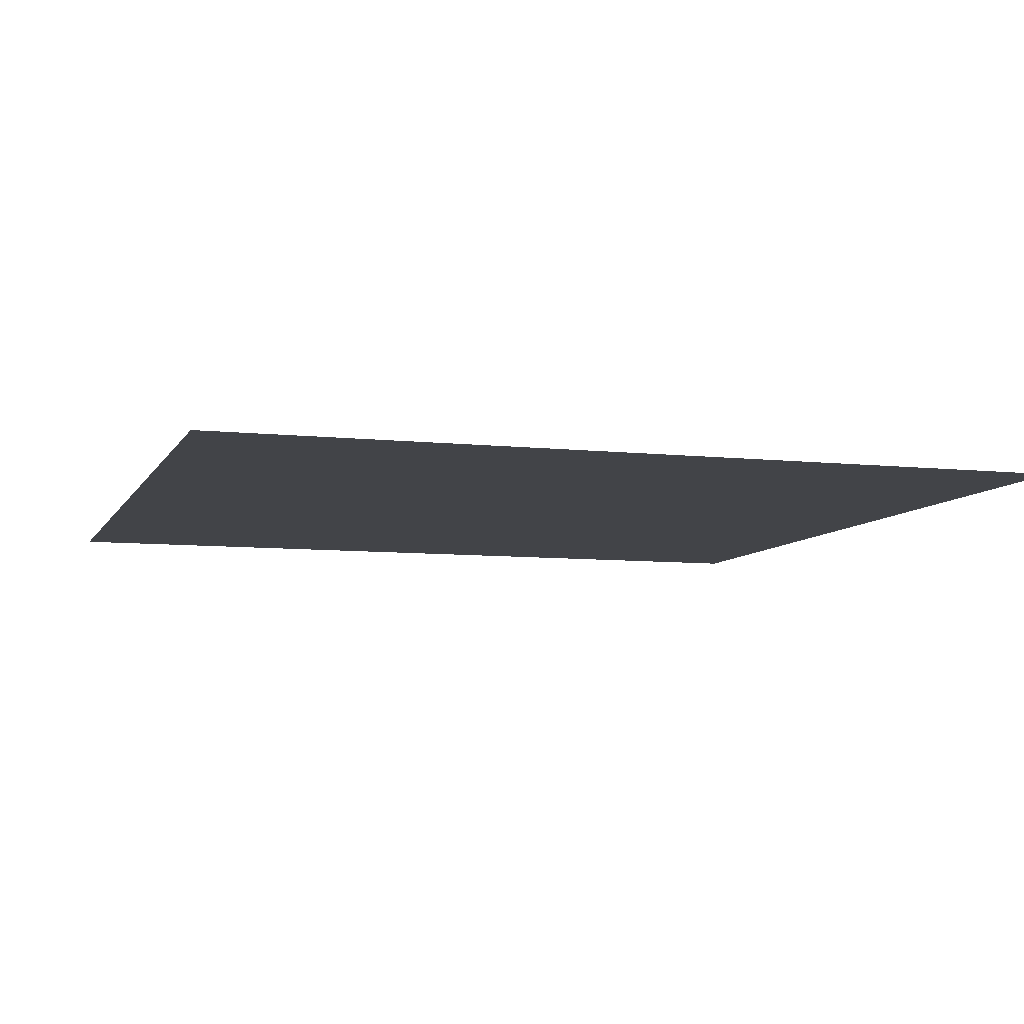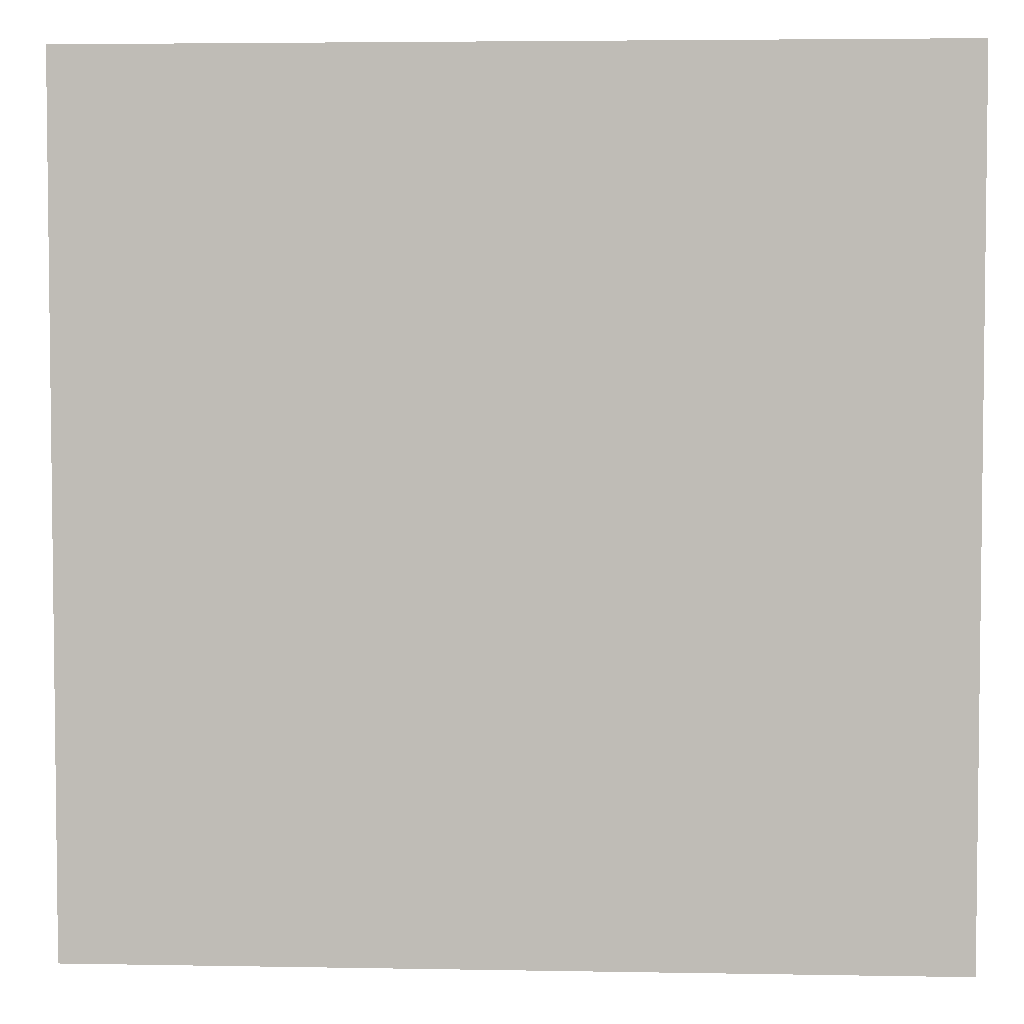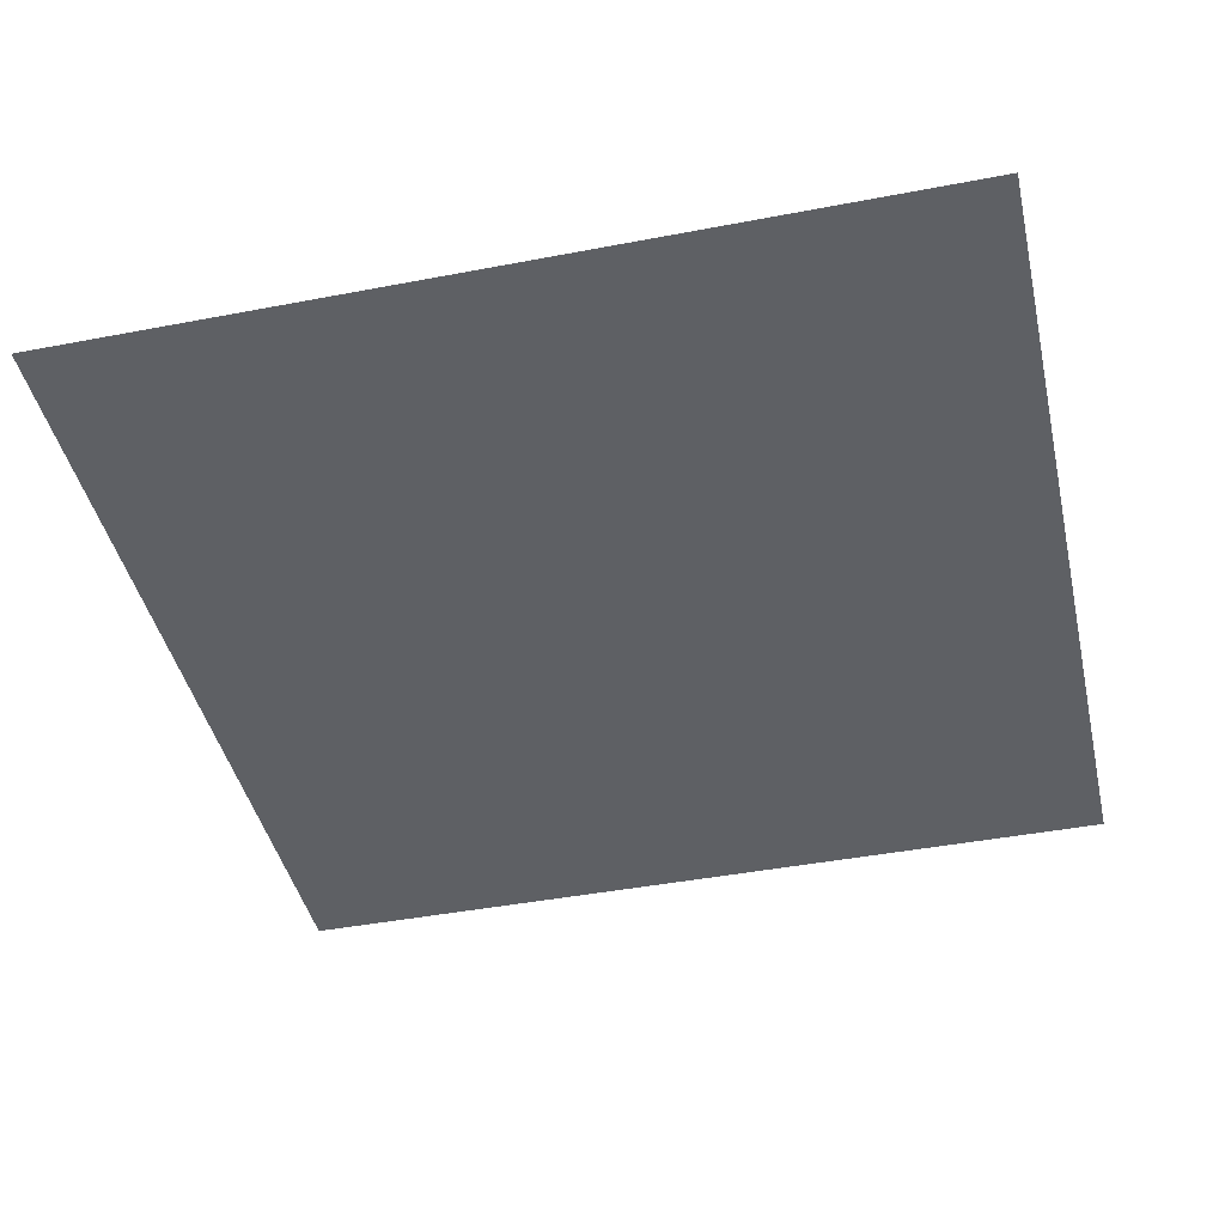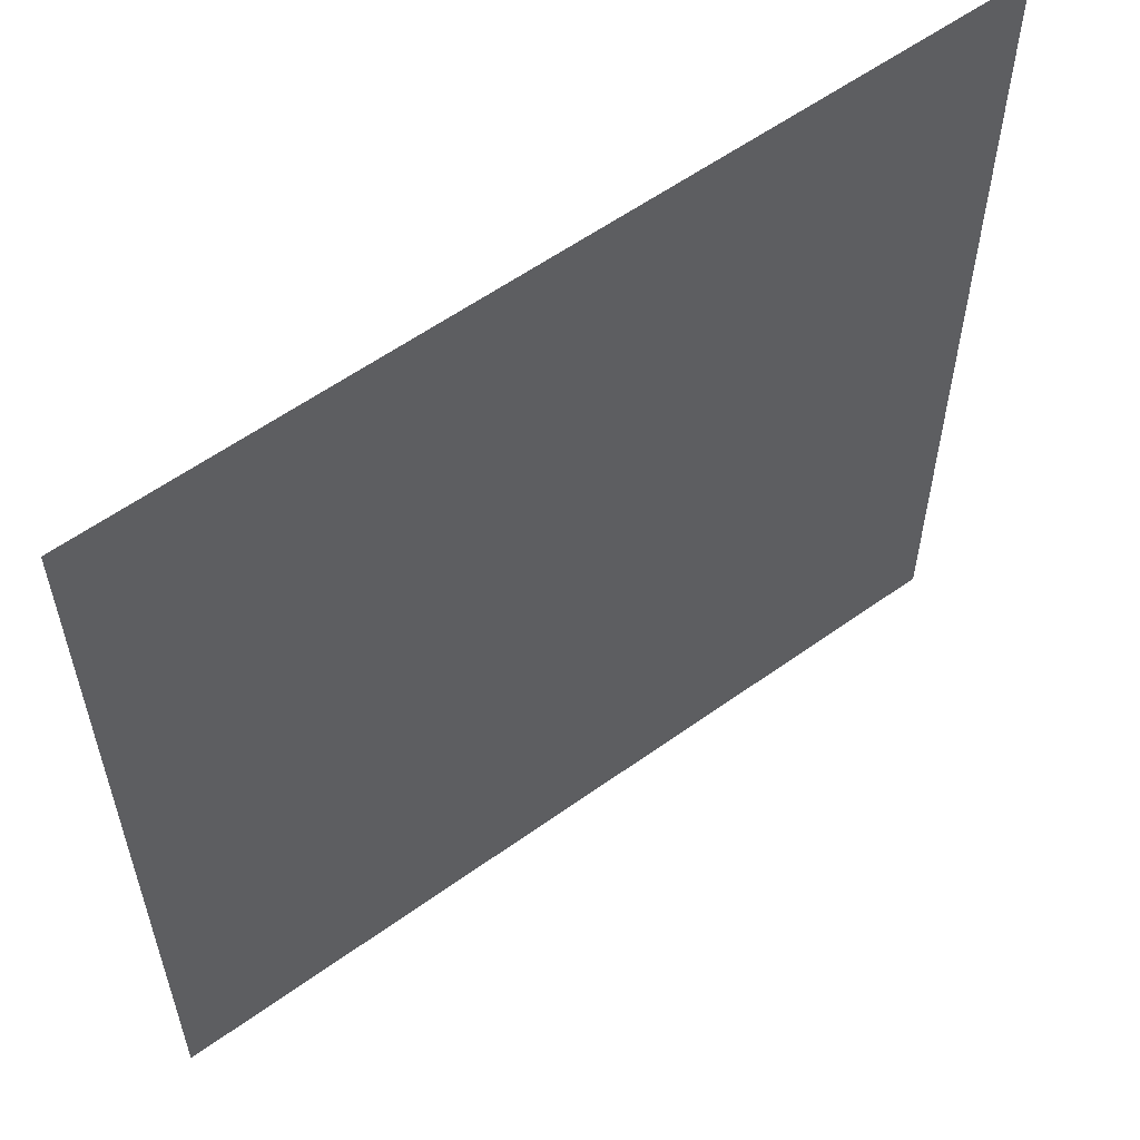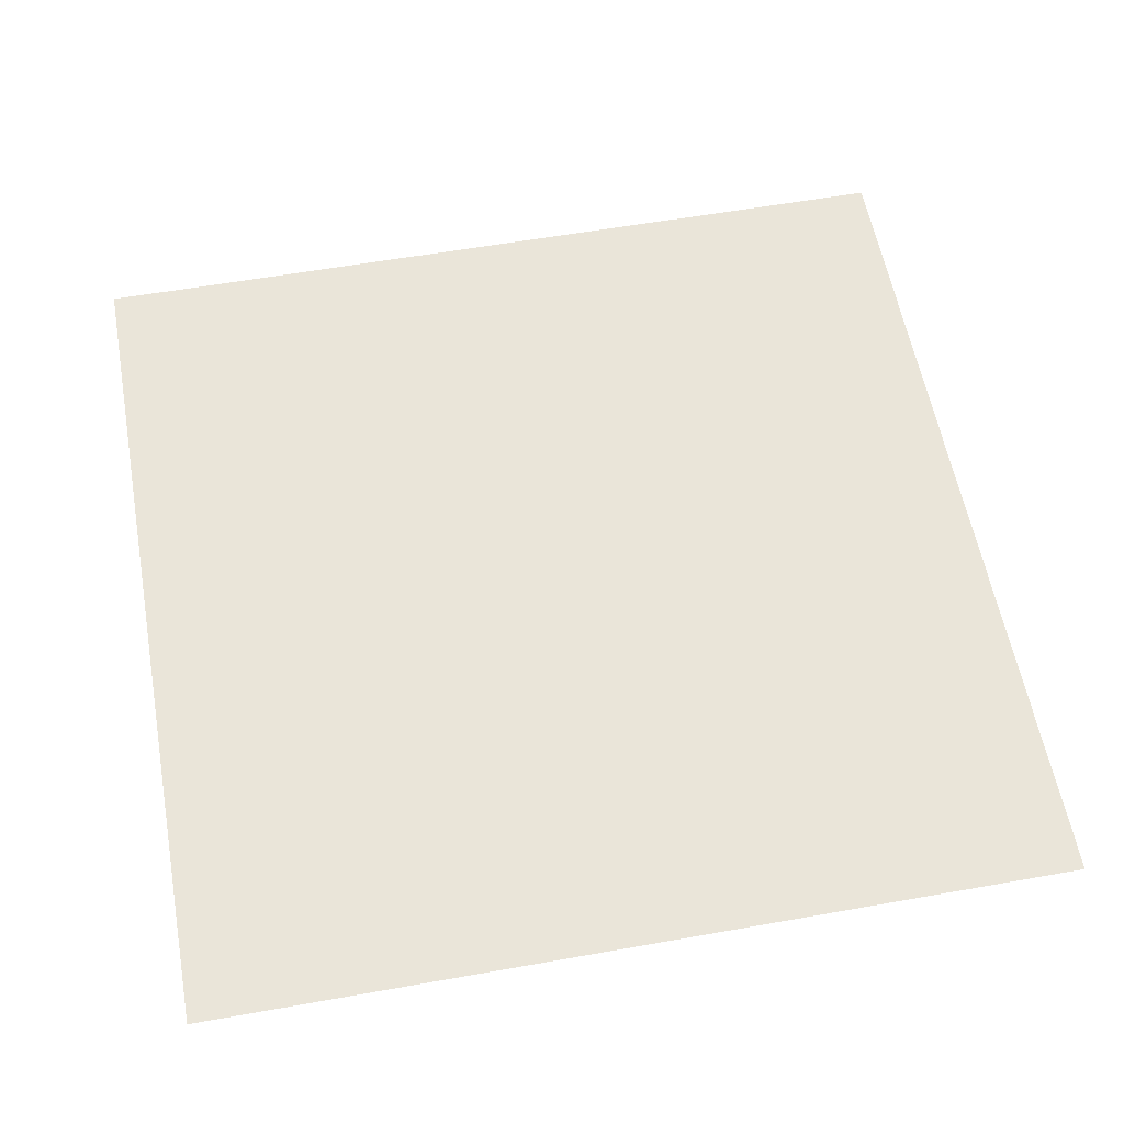
<metadata>
{"format":"obj","ext":"obj","renderer":"f3d","projection":"perspective","resolution":1024,"background":"white","views":[{"elev":-7.7,"azim":-17.3,"up":"+Y"},{"elev":4.2,"azim":3.4,"up":"+Z"},{"elev":-43.1,"azim":102.8,"up":"+Y"},{"elev":58.2,"azim":-36.6,"up":"+Z"},{"elev":58.3,"azim":79.6,"up":"+Y"}]}
</metadata>
<code>
o 平面
v -100 0 100
v 100 0 100
v -100 0 -100
v 100 0 -100
f 1 2 4 3

</code>
